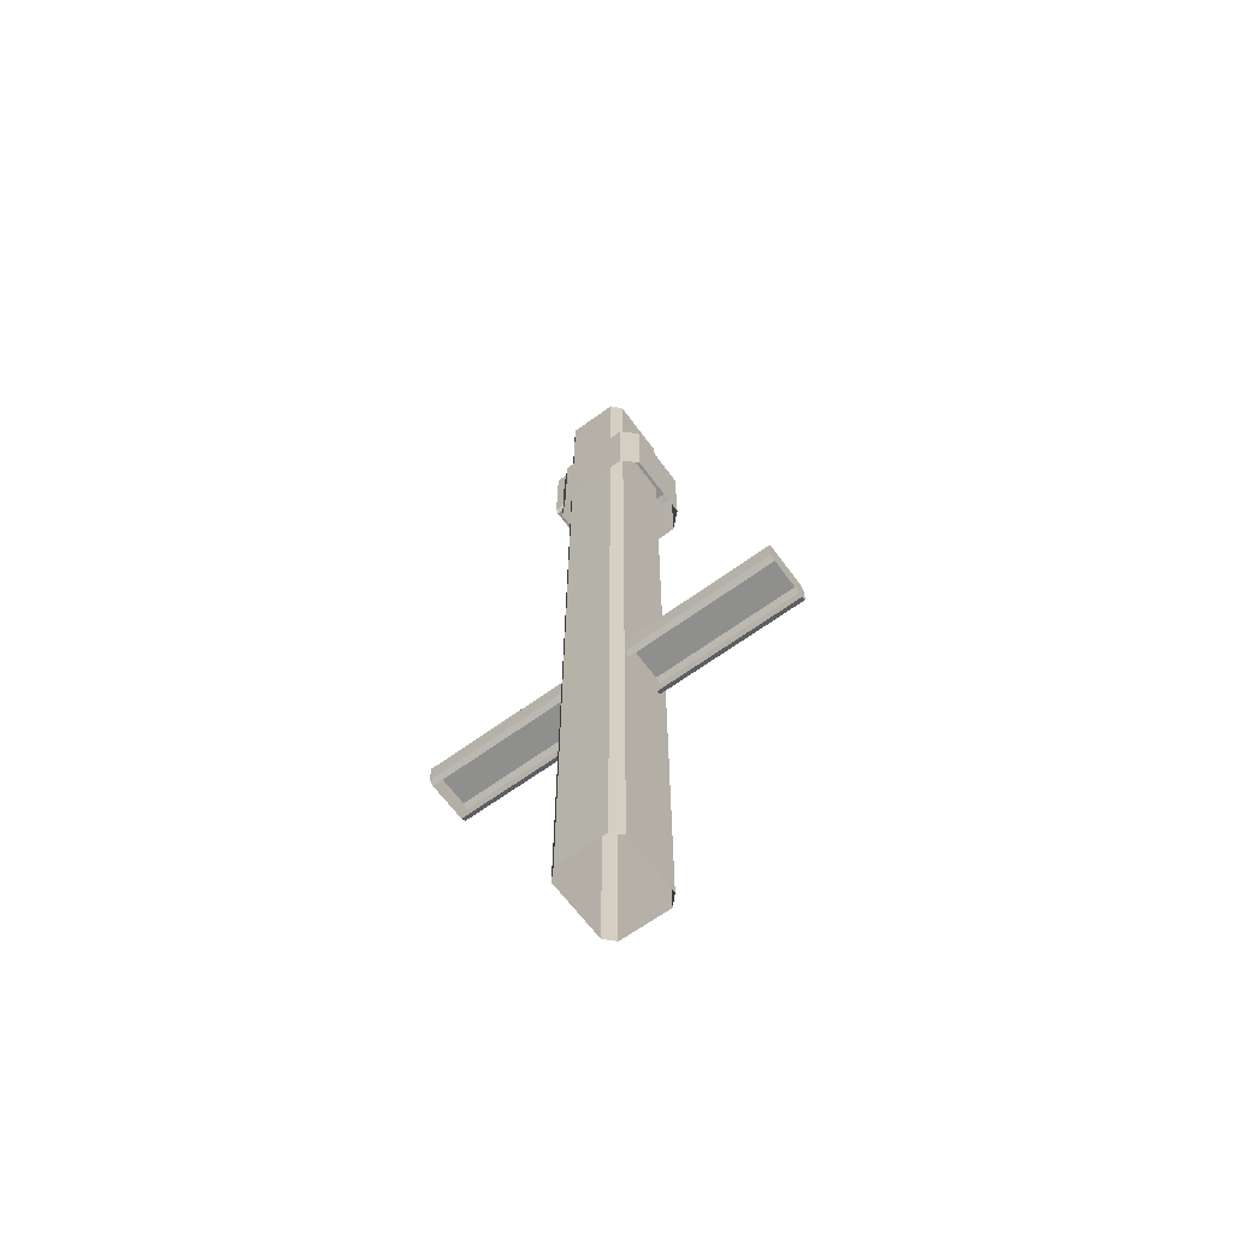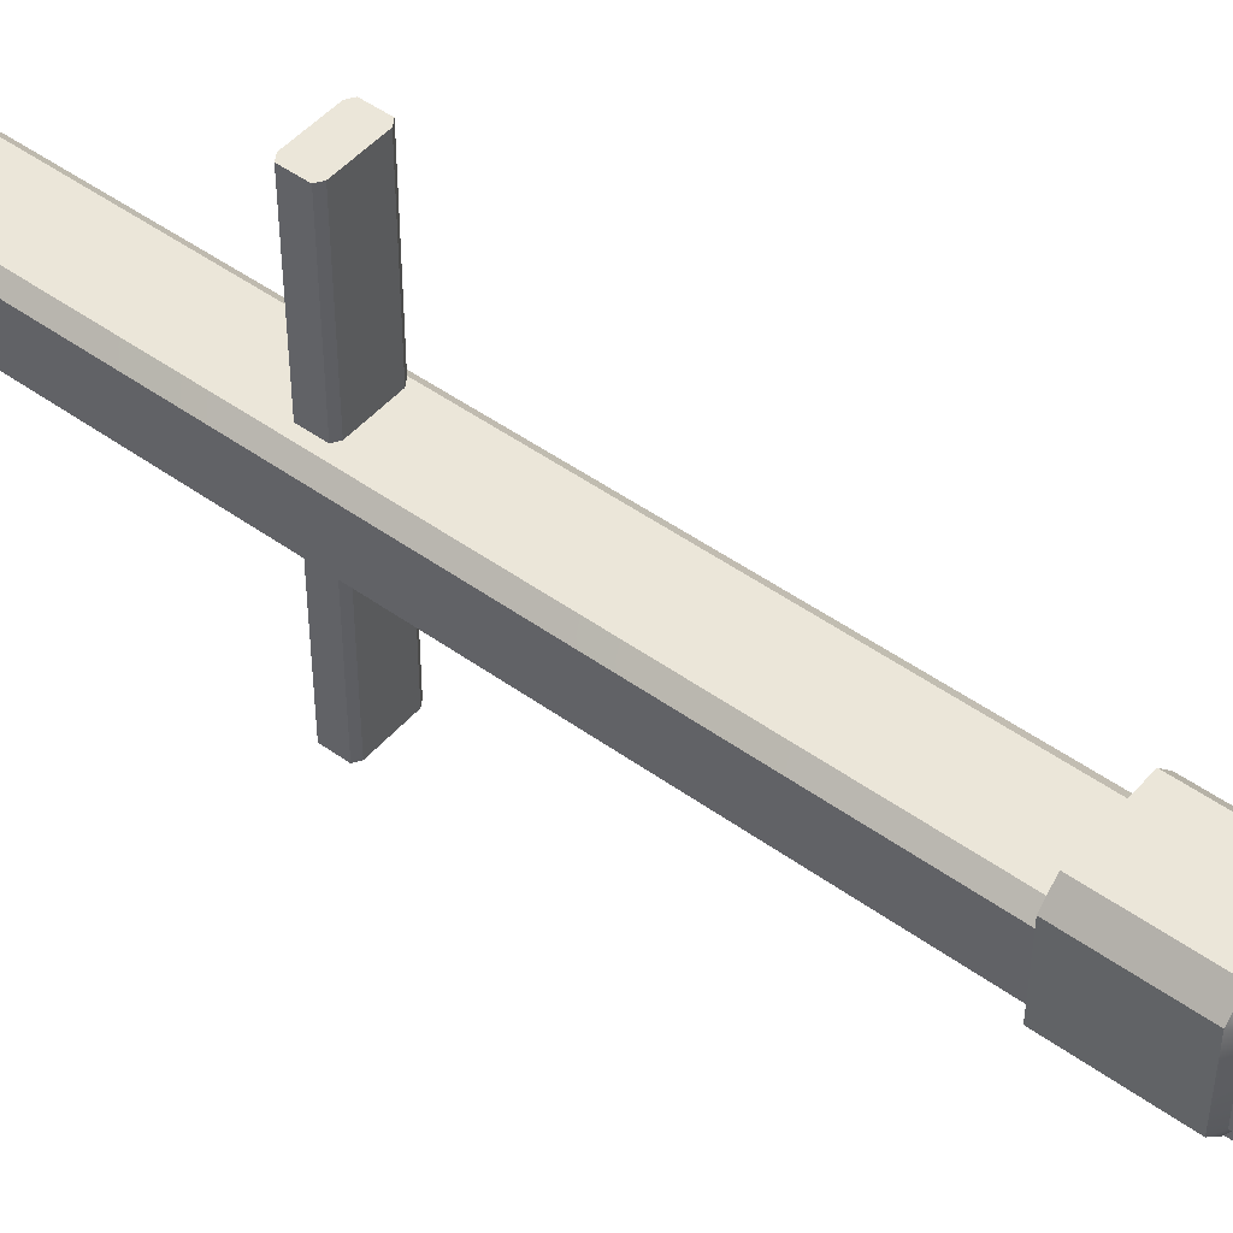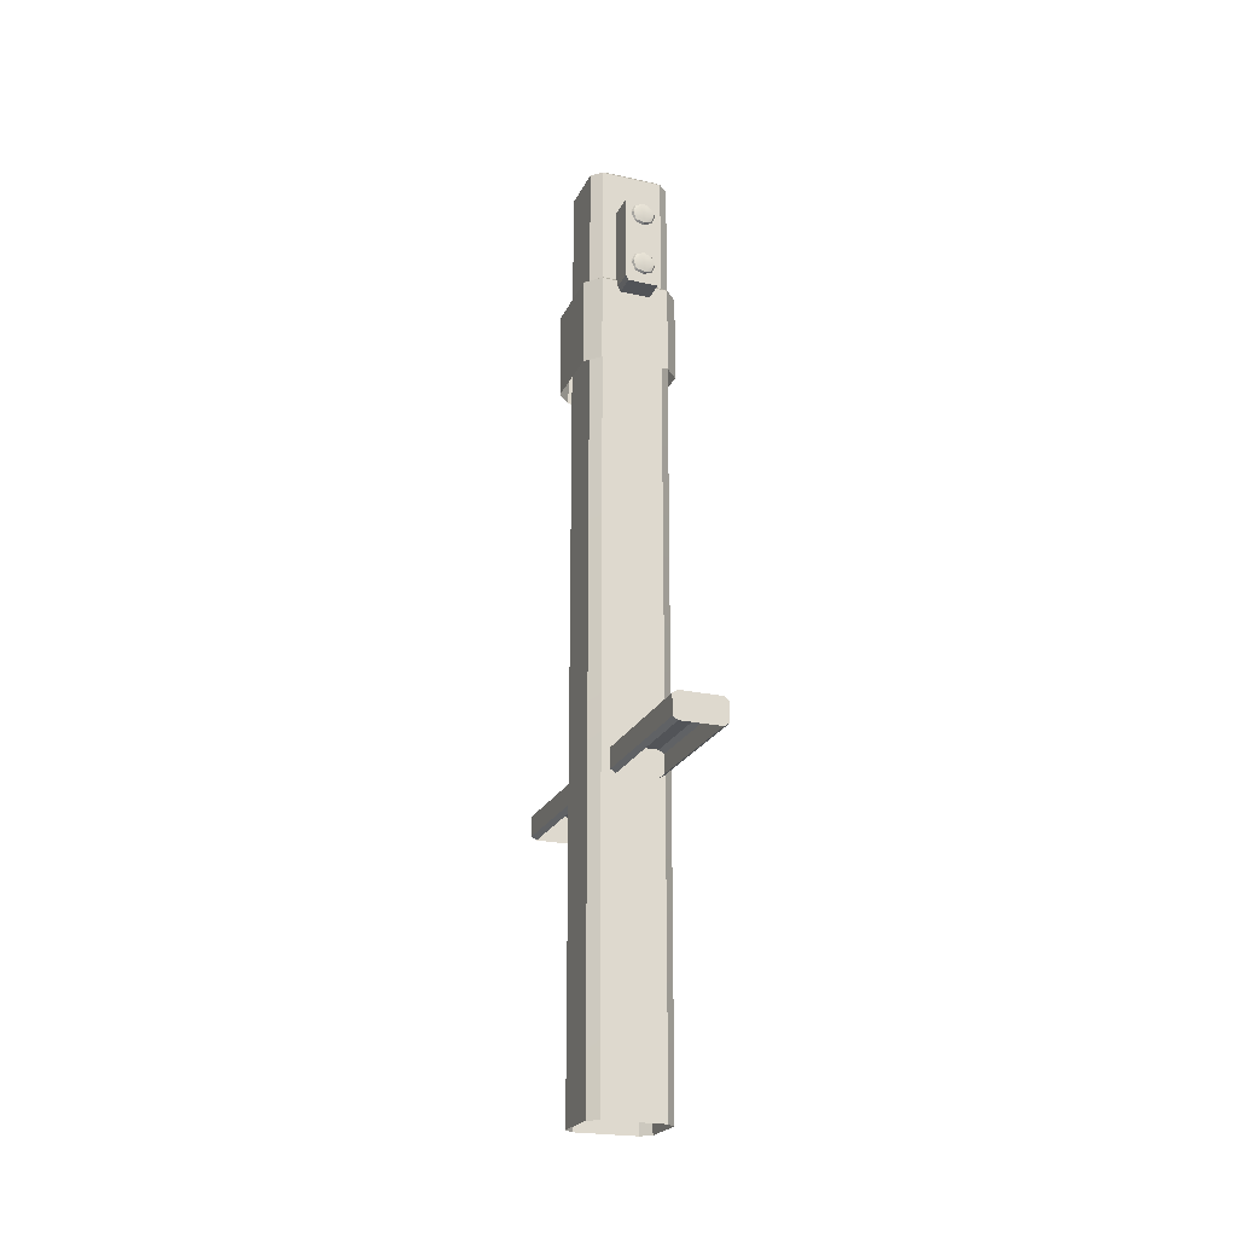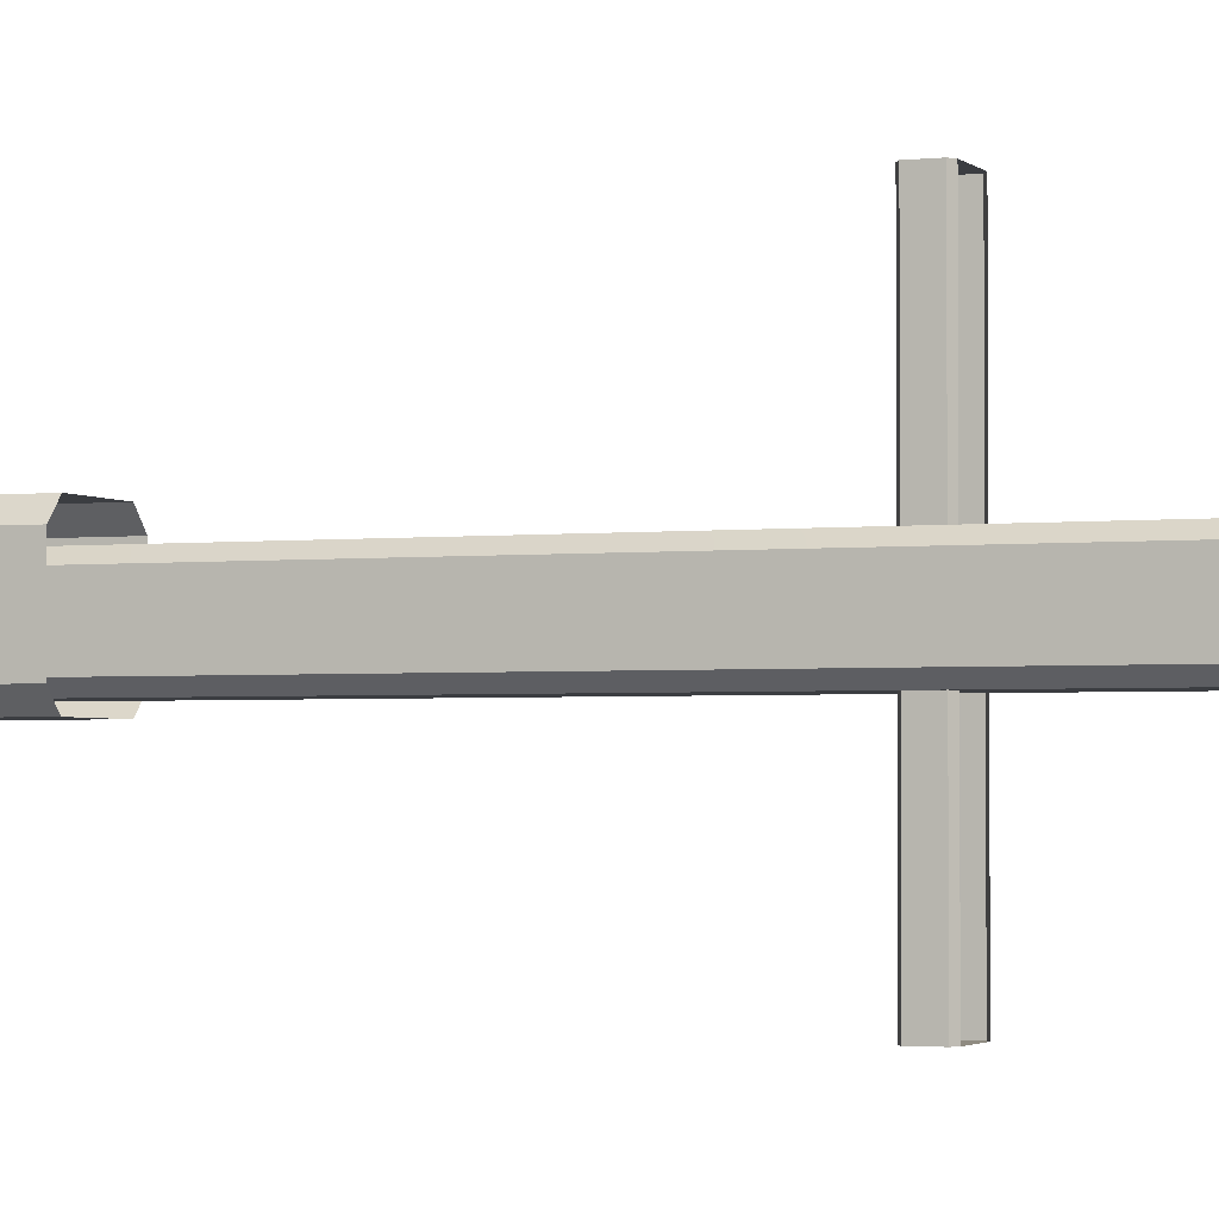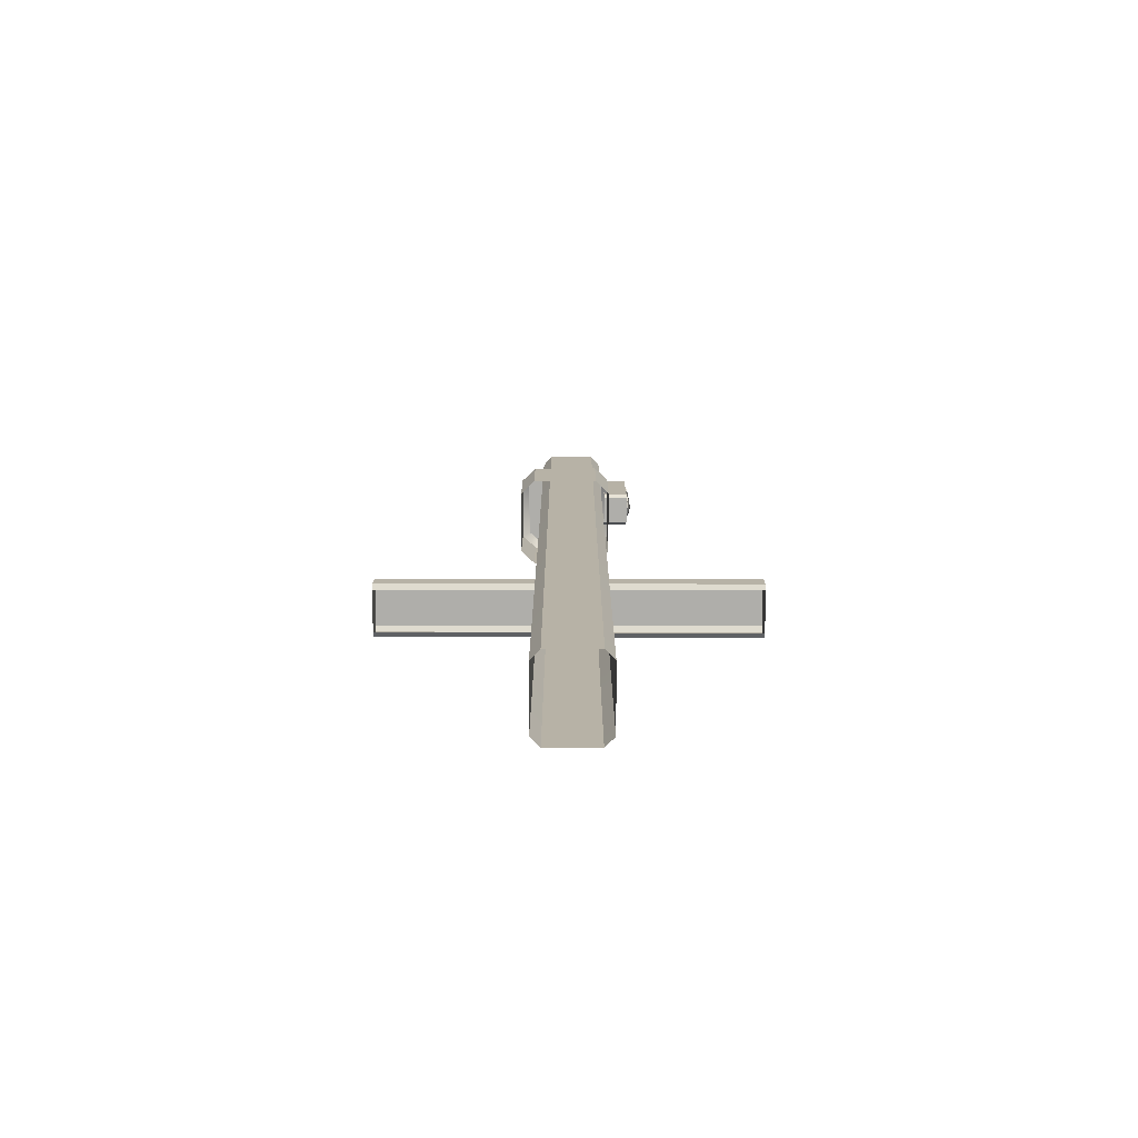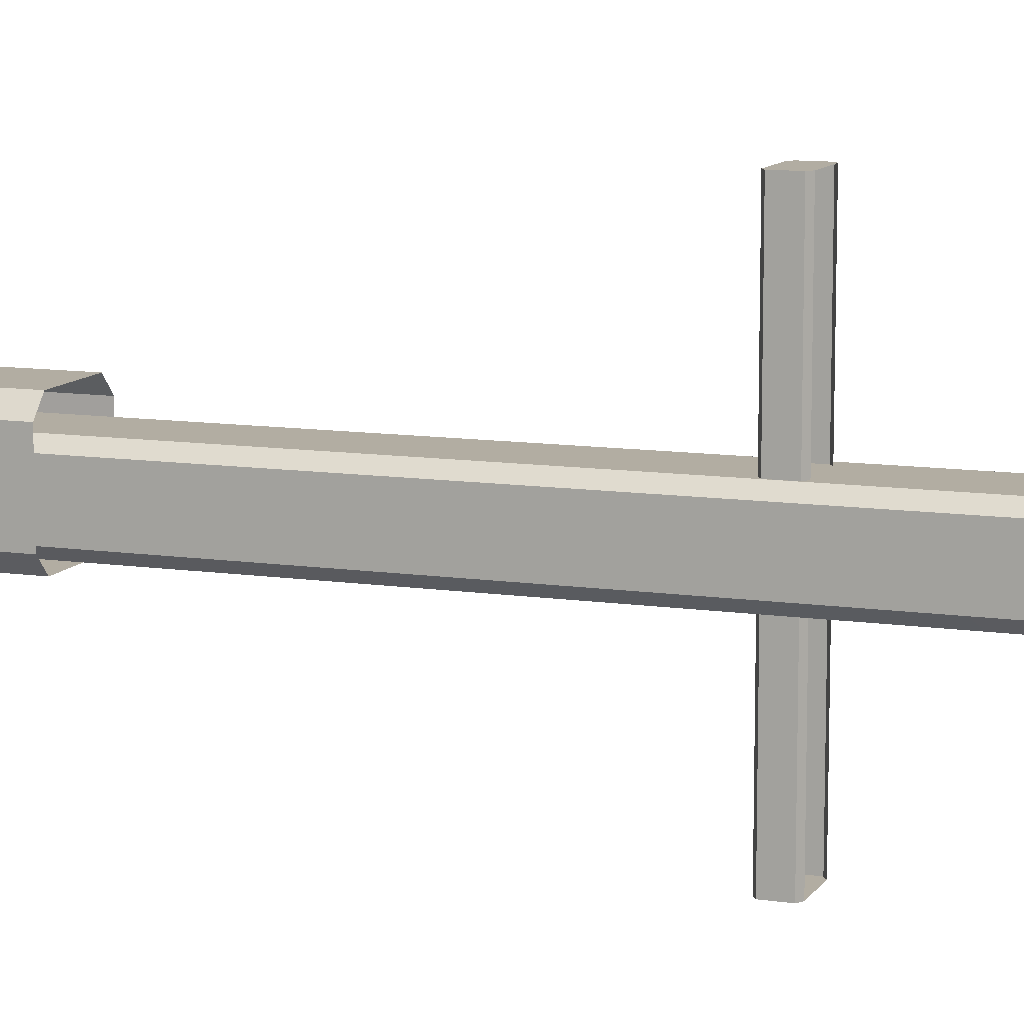
<metadata>
{"format":"obj","ext":"obj","renderer":"f3d","projection":"perspective","resolution":1024,"background":"white","views":[{"elev":-65.1,"azim":-53.7,"up":"+Y"},{"elev":48.1,"azim":128.9,"up":"+Z"},{"elev":-22.8,"azim":159.3,"up":"+Y"},{"elev":-2.4,"azim":-67.9,"up":"+Z"},{"elev":-77.6,"azim":89.9,"up":"+Y"},{"elev":10.6,"azim":-69.5,"up":"+Z"}]}
</metadata>
<code>
g corporation2_center_pillar_1
v 0.2921 1.59 -0.2692
v 0.05031 1.607 -0.2692
v 0.07757 1.59 -0.2692
v 0.07757 1.73 -0.2692
v 0.05031 1.713 -0.2692
v 0.3193 1.713 -0.2692
v 0.3193 1.607 -0.2692
v 0.2921 1.73 -0.2692
v 0.3193 1.607 1.643
v 0.2921 1.73 1.643
v 0.3193 1.713 1.643
v 0.05031 1.713 1.643
v 0.07757 1.73 1.643
v 0.07757 1.59 1.643
v 0.2921 1.59 1.643
v 0.05031 1.607 1.643
v 0.3193 1.607 -0.2692
v 0.3193 1.713 1.643
v 0.3193 1.713 -0.2692
v 0.3193 1.607 1.643
v 0.2921 1.73 -0.2692
v 0.07757 1.73 1.643
v 0.07757 1.73 -0.2692
v 0.2921 1.73 1.643
v 0.05031 1.713 -0.2692
v 0.05031 1.607 1.643
v 0.05031 1.607 -0.2692
v 0.05031 1.713 1.643
v 0.3193 1.713 -0.2692
v 0.2921 1.73 1.643
v 0.2921 1.73 -0.2692
v 0.3193 1.713 1.643
v 0.3193 1.607 1.643
v 0.2921 1.59 -0.2692
v 0.2921 1.59 1.643
v 0.3193 1.607 -0.2692
v 0.07757 1.73 -0.2692
v 0.05031 1.713 1.643
v 0.05031 1.713 -0.2692
v 0.07757 1.73 1.643
v 0.05031 1.607 -0.2692
v 0.07757 1.59 1.643
v 0.07757 1.59 -0.2692
v 0.05031 1.607 1.643
v 0.2852 4.154 0.4708
v 0.1269 4.154 0.3334
v 0.1269 4.154 0.4708
v 0.2852 4.154 0.3334
v 0.2852 4.658 0.4708
v 0.1269 4.658 0.3334
v 0.2852 4.658 0.3334
v 0.1269 4.658 0.4708
v 0.3003 4.181 0.4708
v 0.3003 4.631 0.3334
v 0.3003 4.181 0.3334
v 0.3003 4.631 0.4708
v 0.2852 4.154 0.3334
v 0.1117 4.181 0.3334
v 0.1269 4.154 0.3334
v 0.1269 4.658 0.3334
v 0.1117 4.631 0.3334
v 0.3003 4.631 0.3334
v 0.3003 4.181 0.3334
v 0.2852 4.658 0.3334
v 0.1117 4.181 0.3334
v 0.1117 4.631 0.4708
v 0.1117 4.181 0.4708
v 0.1117 4.631 0.3334
v 0.1269 4.154 0.4708
v 0.1117 4.181 0.3334
v 0.1117 4.181 0.4708
v 0.1269 4.154 0.3334
v 0.2852 4.154 0.3334
v 0.3003 4.181 0.4708
v 0.3003 4.181 0.3334
v 0.2852 4.154 0.4708
v 0.2852 4.658 0.4708
v 0.3003 4.631 0.3334
v 0.3003 4.631 0.4708
v 0.2852 4.658 0.3334
v 0.1269 4.658 0.3334
v 0.1117 4.631 0.4708
v 0.1117 4.631 0.3334
v 0.1269 4.658 0.4708
v 0.206 4.616 0.3183
v 0.262 4.561 0.3183
v 0.2475 4.602 0.3265
v 0.206 4.561 0.3076
v 0.2475 4.52 0.3265
v 0.1645 4.602 0.3265
v 0.206 4.505 0.3183
v 0.15 4.561 0.3183
v 0.1645 4.52 0.3265
v 0.206 4.634 0.3501
v 0.2475 4.602 0.3265
v 0.262 4.616 0.3501
v 0.206 4.616 0.3183
v 0.15 4.616 0.3501
v 0.206 4.616 0.3183
v 0.206 4.634 0.3501
v 0.1645 4.602 0.3265
v 0.2807 4.561 0.3501
v 0.2475 4.52 0.3265
v 0.262 4.505 0.3501
v 0.262 4.561 0.3183
v 0.262 4.616 0.3501
v 0.262 4.561 0.3183
v 0.2807 4.561 0.3501
v 0.2475 4.602 0.3265
v 0.206 4.487 0.3501
v 0.1645 4.52 0.3265
v 0.15 4.505 0.3501
v 0.206 4.505 0.3183
v 0.262 4.505 0.3501
v 0.206 4.505 0.3183
v 0.206 4.487 0.3501
v 0.2475 4.52 0.3265
v 0.1313 4.561 0.3501
v 0.1645 4.602 0.3265
v 0.15 4.616 0.3501
v 0.15 4.561 0.3183
v 0.15 4.505 0.3501
v 0.15 4.561 0.3183
v 0.1313 4.561 0.3501
v 0.1645 4.52 0.3265
v 0.206 4.323 0.3183
v 0.262 4.268 0.3183
v 0.2475 4.309 0.3265
v 0.206 4.268 0.3076
v 0.2475 4.227 0.3265
v 0.1645 4.309 0.3265
v 0.206 4.213 0.3183
v 0.15 4.268 0.3183
v 0.1645 4.227 0.3265
v 0.206 4.342 0.3501
v 0.2475 4.309 0.3265
v 0.262 4.323 0.3501
v 0.206 4.323 0.3183
v 0.15 4.323 0.3501
v 0.206 4.323 0.3183
v 0.206 4.342 0.3501
v 0.1645 4.309 0.3265
v 0.2807 4.268 0.3501
v 0.2475 4.227 0.3265
v 0.262 4.213 0.3501
v 0.262 4.268 0.3183
v 0.262 4.323 0.3501
v 0.262 4.268 0.3183
v 0.2807 4.268 0.3501
v 0.2475 4.309 0.3265
v 0.206 4.194 0.3501
v 0.1645 4.227 0.3265
v 0.15 4.213 0.3501
v 0.206 4.213 0.3183
v 0.262 4.213 0.3501
v 0.206 4.213 0.3183
v 0.206 4.194 0.3501
v 0.2475 4.227 0.3265
v 0.1313 4.268 0.3501
v 0.1645 4.309 0.3265
v 0.15 4.323 0.3501
v 0.15 4.268 0.3183
v 0.15 4.213 0.3501
v 0.15 4.268 0.3183
v 0.1313 4.268 0.3501
v 0.1645 4.227 0.3265
v 0.04858 4.245 0.9323
v 0.4179 4.245 0.873
v 0.3633 4.245 0.9323
v 0.3633 4.245 0.4899
v 0.4179 4.245 0.5492
v -0.00545 4.245 0.5492
v -0.004755 4.245 0.873
v 0.04858 4.245 0.4899
v 0.02867 3.754 0.9723
v 0.3787 4.214 0.9723
v 0.3787 3.754 0.9723
v 0.02867 4.214 0.9723
v 0.4513 3.754 0.8948
v 0.4559 4.214 0.5278
v 0.4559 3.754 0.5278
v 0.4513 4.214 0.8948
v 0.3834 3.754 0.4516
v 0.02867 4.214 0.4516
v 0.02867 3.754 0.4516
v 0.3834 4.214 0.4516
v -0.04262 3.754 0.5271
v -0.04261 4.214 0.8948
v -0.04261 3.754 0.8948
v -0.04262 4.214 0.5271
v -0.04261 3.754 0.8948
v 0.02867 4.214 0.9723
v 0.02867 3.754 0.9723
v -0.04261 4.214 0.8948
v 0.3787 3.754 0.9723
v 0.4513 4.214 0.8948
v 0.4513 3.754 0.8948
v 0.3787 4.214 0.9723
v 0.4559 3.754 0.5278
v 0.3834 4.214 0.4516
v 0.3834 3.754 0.4516
v 0.4559 4.214 0.5278
v 0.02867 3.754 0.4516
v -0.04262 4.214 0.5271
v -0.04262 3.754 0.5271
v 0.02867 4.214 0.4516
v 0.04858 4.245 0.9323
v 0.3787 4.214 0.9723
v 0.02867 4.214 0.9723
v 0.3633 4.245 0.9323
v 0.4179 4.245 0.873
v 0.4559 4.214 0.5278
v 0.4513 4.214 0.8948
v 0.4179 4.245 0.5492
v 0.3633 4.245 0.4899
v 0.02867 4.214 0.4516
v 0.3834 4.214 0.4516
v 0.04858 4.245 0.4899
v -0.00545 4.245 0.5492
v -0.04261 4.214 0.8948
v -0.04262 4.214 0.5271
v -0.004755 4.245 0.873
v 0.02867 4.214 0.9723
v -0.004755 4.245 0.873
v 0.04858 4.245 0.9323
v -0.04261 4.214 0.8948
v 0.4513 4.214 0.8948
v 0.3633 4.245 0.9323
v 0.4179 4.245 0.873
v 0.3787 4.214 0.9723
v 0.3834 4.214 0.4516
v 0.4179 4.245 0.5492
v 0.3633 4.245 0.4899
v 0.4559 4.214 0.5278
v -0.04262 4.214 0.5271
v 0.04858 4.245 0.4899
v -0.00545 4.245 0.5492
v 0.02867 4.214 0.4516
v 0.3824 4.905 0.788
v 0.348 4.905 0.5188
v 0.3824 4.905 0.5535
v 0.02811 4.905 0.5535
v 0.063 4.905 0.5188
v 0.06355 4.905 0.8232
v 0.348 4.905 0.8227
v 0.02811 4.905 0.788
v 0.4148 0.003533 0.8022
v 0.4186 4.136 0.5425
v 0.4148 0.003533 0.5425
v 0.4186 4.136 0.8022
v 0.4186 4.883 0.5425
v 0.4186 4.883 0.8022
v 0.3656 4.136 0.495
v 0.04575 0.003329 0.495
v 0.3656 0.003502 0.495
v 0.04571 4.136 0.495
v 0.04572 4.883 0.495
v 0.3657 4.883 0.495
v -0.00279 0.0033 0.5425
v -0.00746 4.136 0.8022
v -0.00279 0.0033 0.8022
v -0.00746 4.136 0.5425
v -0.007457 4.883 0.8022
v -0.007457 4.883 0.5425
v 0.04575 0.003329 0.8496
v 0.3656 4.136 0.8497
v 0.3656 0.003502 0.8497
v 0.04572 4.136 0.8497
v 0.3657 4.883 0.8497
v 0.04572 4.883 0.8497
v 0.3656 0.003502 0.8497
v 0.4186 4.136 0.8022
v 0.4148 0.003533 0.8022
v 0.3656 4.136 0.8497
v 0.4186 4.883 0.8022
v 0.3657 4.883 0.8497
v 0.4148 0.003533 0.5425
v 0.3656 4.136 0.495
v 0.3656 0.003502 0.495
v 0.4186 4.136 0.5425
v 0.3657 4.883 0.495
v 0.4186 4.883 0.5425
v 0.04575 0.003329 0.495
v -0.00746 4.136 0.5425
v -0.00279 0.0033 0.5425
v 0.04571 4.136 0.495
v -0.007457 4.883 0.5425
v 0.04572 4.883 0.495
v -0.00279 0.0033 0.8022
v 0.04572 4.136 0.8497
v 0.04575 0.003329 0.8496
v -0.00746 4.136 0.8022
v 0.04572 4.883 0.8497
v -0.007457 4.883 0.8022
v 0.3824 4.905 0.788
v 0.4186 4.883 0.5425
v 0.4186 4.883 0.8022
v 0.3824 4.905 0.5535
v 0.3657 4.883 0.495
v 0.063 4.905 0.5188
v 0.04572 4.883 0.495
v 0.348 4.905 0.5188
v 0.02811 4.905 0.5535
v -0.007457 4.883 0.8022
v -0.007457 4.883 0.5425
v 0.02811 4.905 0.788
v 0.06355 4.905 0.8232
v 0.3657 4.883 0.8497
v 0.04572 4.883 0.8497
v 0.348 4.905 0.8227
v 0.4186 4.883 0.8022
v 0.348 4.905 0.8227
v 0.3824 4.905 0.788
v 0.3657 4.883 0.8497
v 0.3657 4.883 0.495
v 0.3824 4.905 0.5535
v 0.348 4.905 0.5188
v 0.4186 4.883 0.5425
v -0.007457 4.883 0.5425
v 0.063 4.905 0.5188
v 0.02811 4.905 0.5535
v 0.04572 4.883 0.495
v 0.04572 4.883 0.8497
v 0.02811 4.905 0.788
v 0.06355 4.905 0.8232
v -0.007457 4.883 0.8022
g corporation2_center_pillar_1_0
f 3 2 1
f 2 4 1
f 5 4 2
f 4 6 1
f 1 6 7
f 8 6 4
f 11 10 9
f 10 12 9
f 13 12 10
f 12 14 9
f 9 14 15
f 16 14 12
f 19 18 17
f 20 17 18
f 23 22 21
f 24 21 22
f 27 26 25
f 28 25 26
f 31 30 29
f 32 29 30
f 35 34 33
f 36 33 34
f 39 38 37
f 40 37 38
f 43 42 41
f 44 41 42
f 47 46 45
f 48 45 46
f 51 50 49
f 52 49 50
f 55 54 53
f 56 53 54
f 59 58 57
f 58 60 57
f 61 60 58
f 60 62 57
f 57 62 63
f 64 62 60
f 67 66 65
f 68 65 66
f 71 70 69
f 72 69 70
f 75 74 73
f 76 73 74
f 79 78 77
f 80 77 78
f 83 82 81
f 84 81 82
f 87 86 85
f 88 85 86
f 86 89 88
f 85 88 90
f 91 88 89
f 92 90 88
f 88 91 92
f 93 92 91
f 96 95 94
f 97 94 95
f 100 99 98
f 101 98 99
f 104 103 102
f 105 102 103
f 108 107 106
f 109 106 107
f 112 111 110
f 113 110 111
f 116 115 114
f 117 114 115
f 120 119 118
f 121 118 119
f 124 123 122
f 125 122 123
f 128 127 126
f 129 126 127
f 127 130 129
f 126 129 131
f 132 129 130
f 133 131 129
f 129 132 133
f 134 133 132
f 137 136 135
f 138 135 136
f 141 140 139
f 142 139 140
f 145 144 143
f 146 143 144
f 149 148 147
f 150 147 148
f 153 152 151
f 154 151 152
f 157 156 155
f 158 155 156
f 161 160 159
f 162 159 160
f 165 164 163
f 166 163 164
f 169 168 167
f 168 170 167
f 171 170 168
f 170 172 167
f 167 172 173
f 174 172 170
f 177 176 175
f 178 175 176
f 181 180 179
f 182 179 180
f 185 184 183
f 186 183 184
f 189 188 187
f 190 187 188
f 193 192 191
f 194 191 192
f 197 196 195
f 198 195 196
f 201 200 199
f 202 199 200
f 205 204 203
f 206 203 204
f 209 208 207
f 210 207 208
f 213 212 211
f 214 211 212
f 217 216 215
f 218 215 216
f 221 220 219
f 222 219 220
f 225 224 223
f 226 223 224
f 229 228 227
f 230 227 228
f 233 232 231
f 234 231 232
f 237 236 235
f 238 235 236
f 241 240 239
f 240 242 239
f 243 242 240
f 242 244 239
f 239 244 245
f 246 244 242
f 249 248 247
f 250 247 248
f 248 251 250
f 252 250 251
f 255 254 253
f 256 253 254
f 256 257 253
f 258 253 257
f 261 260 259
f 262 259 260
f 260 263 262
f 264 262 263
f 267 266 265
f 268 265 266
f 266 269 268
f 270 268 269
f 273 272 271
f 274 271 272
f 272 275 274
f 276 274 275
f 279 278 277
f 280 277 278
f 278 281 280
f 282 280 281
f 285 284 283
f 286 283 284
f 284 287 286
f 288 286 287
f 291 290 289
f 292 289 290
f 290 293 292
f 294 292 293
f 297 296 295
f 298 295 296
f 301 300 299
f 302 299 300
f 305 304 303
f 306 303 304
f 309 308 307
f 310 307 308
f 313 312 311
f 314 311 312
f 317 316 315
f 318 315 316
f 321 320 319
f 322 319 320
f 325 324 323
f 326 323 324

</code>
